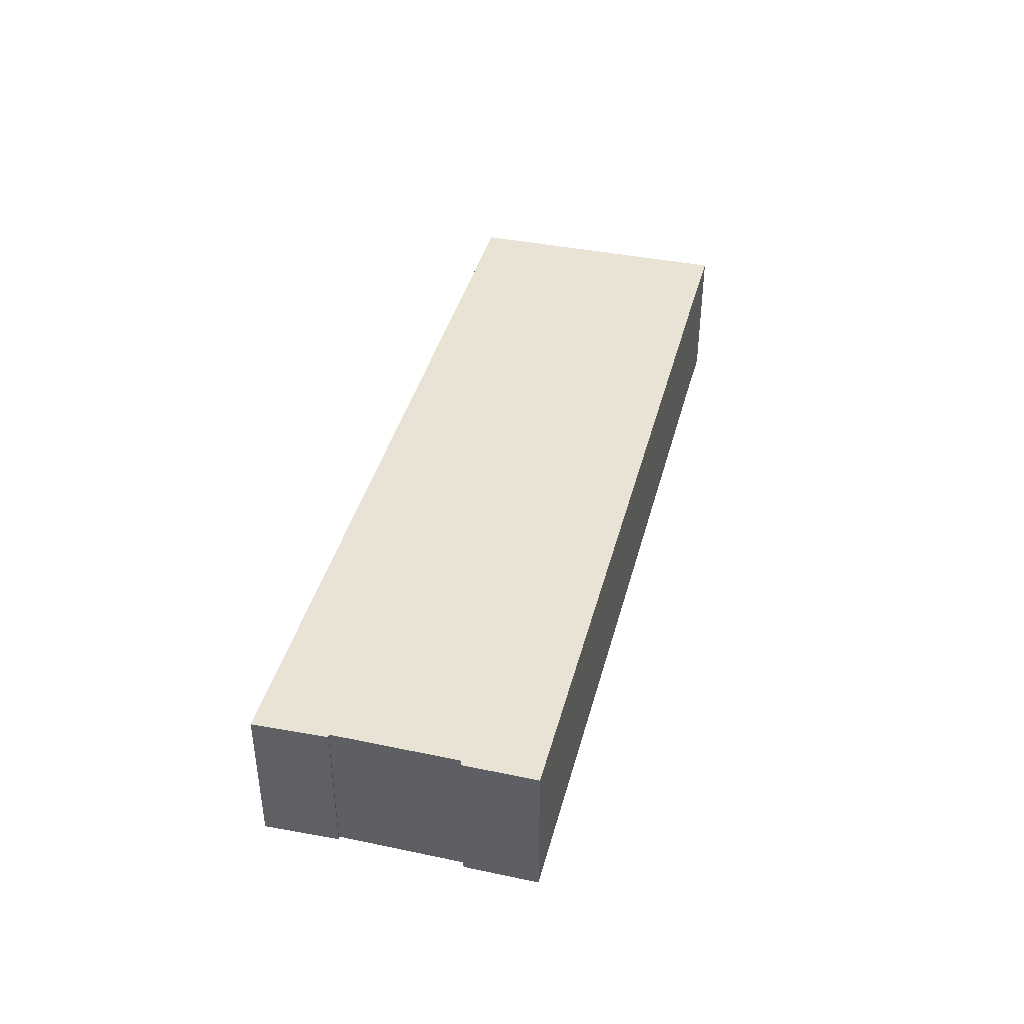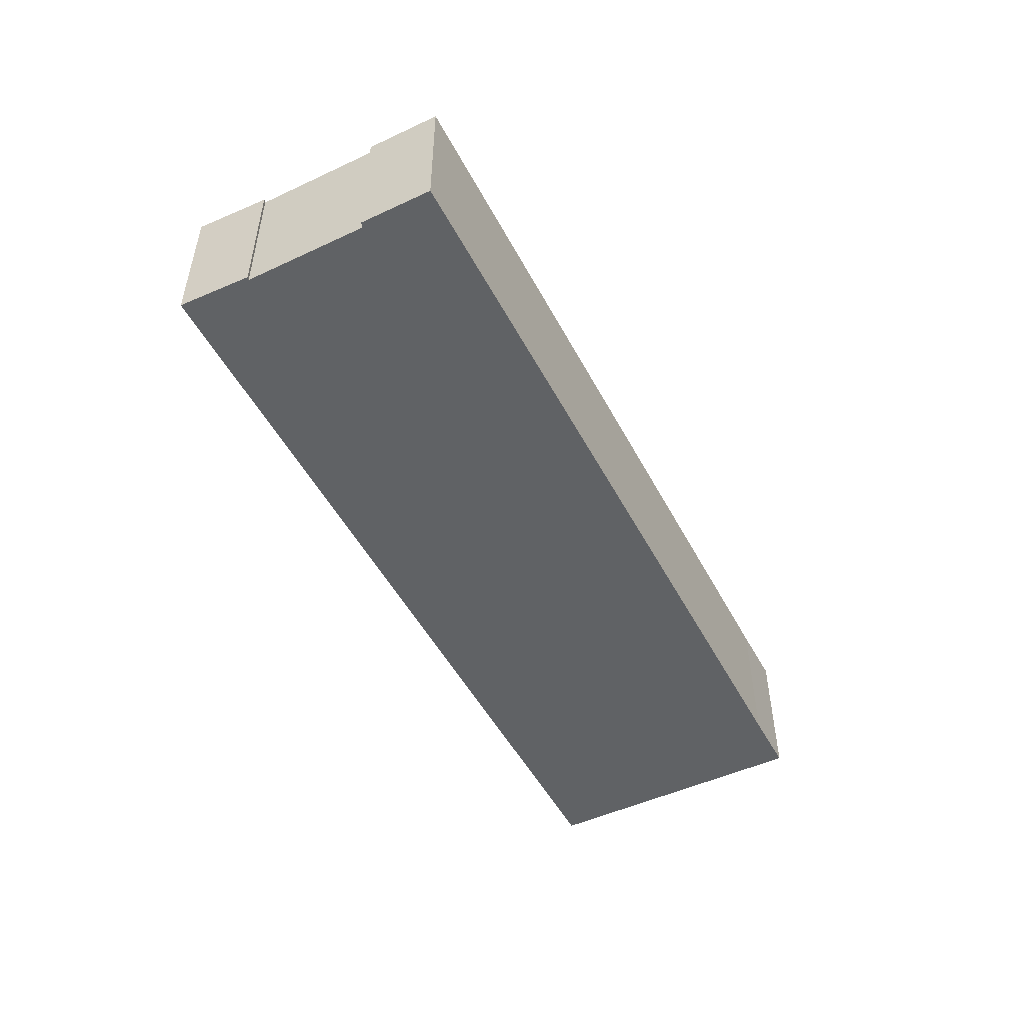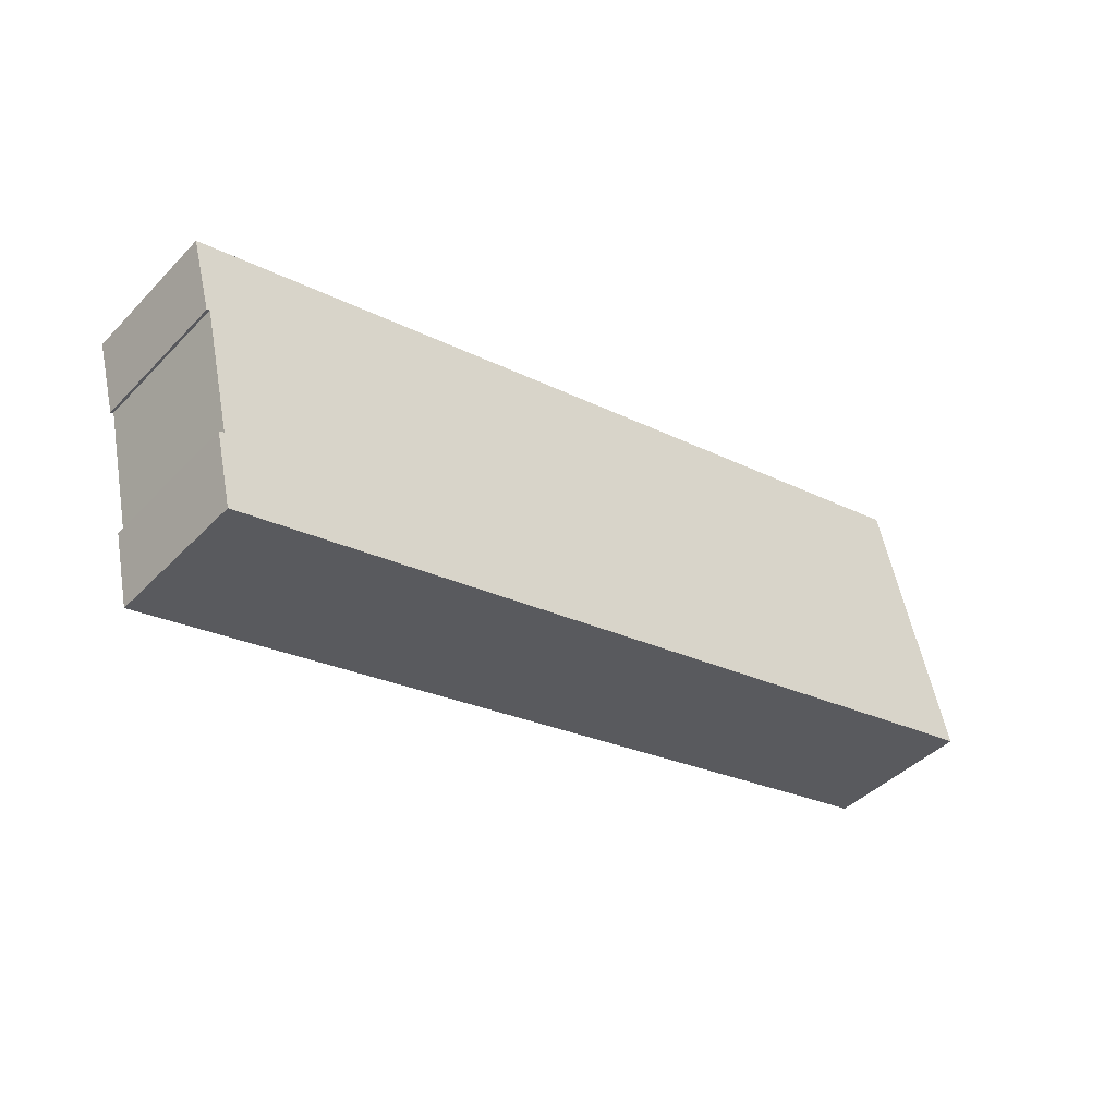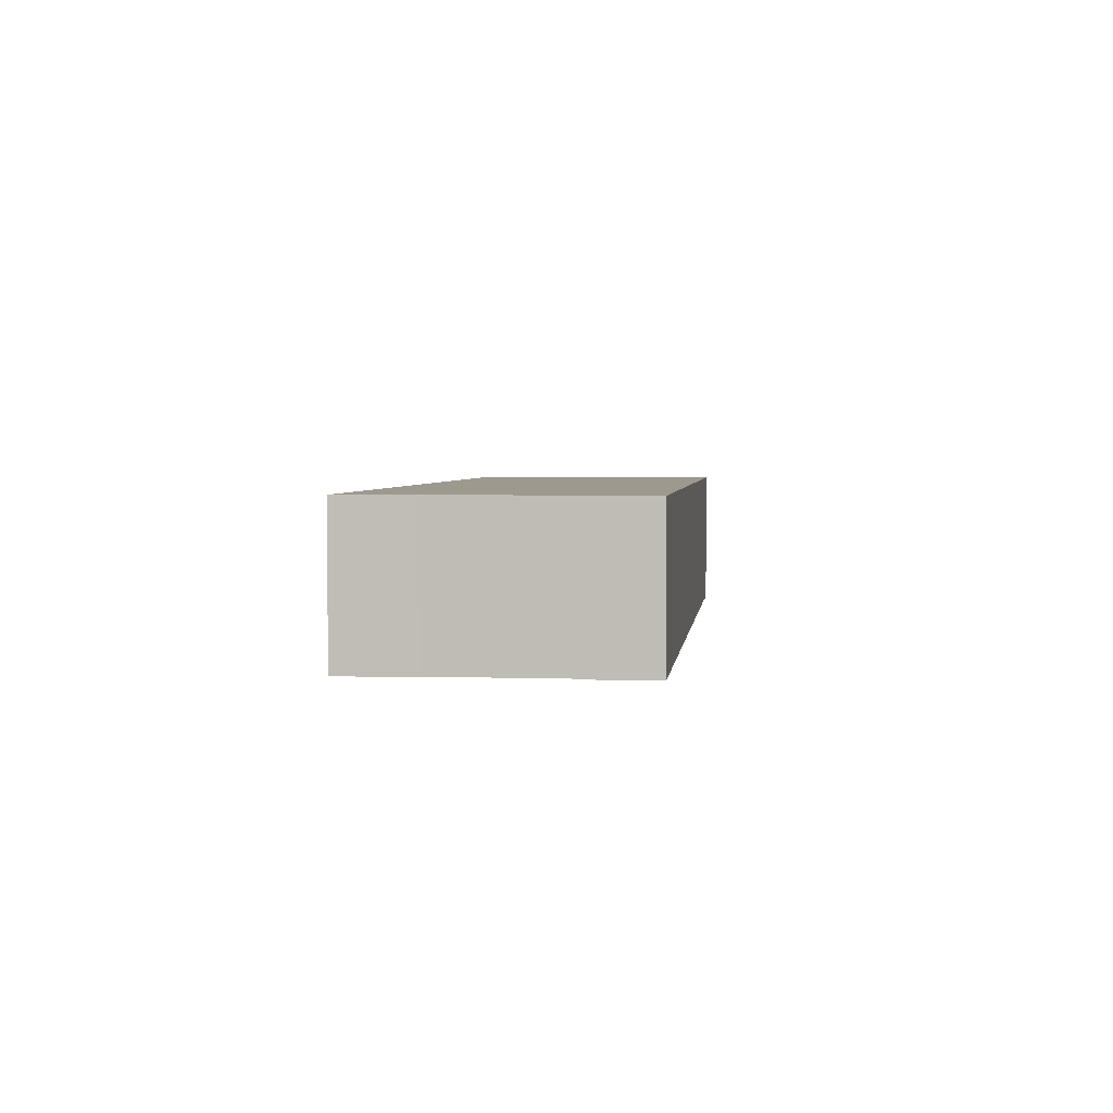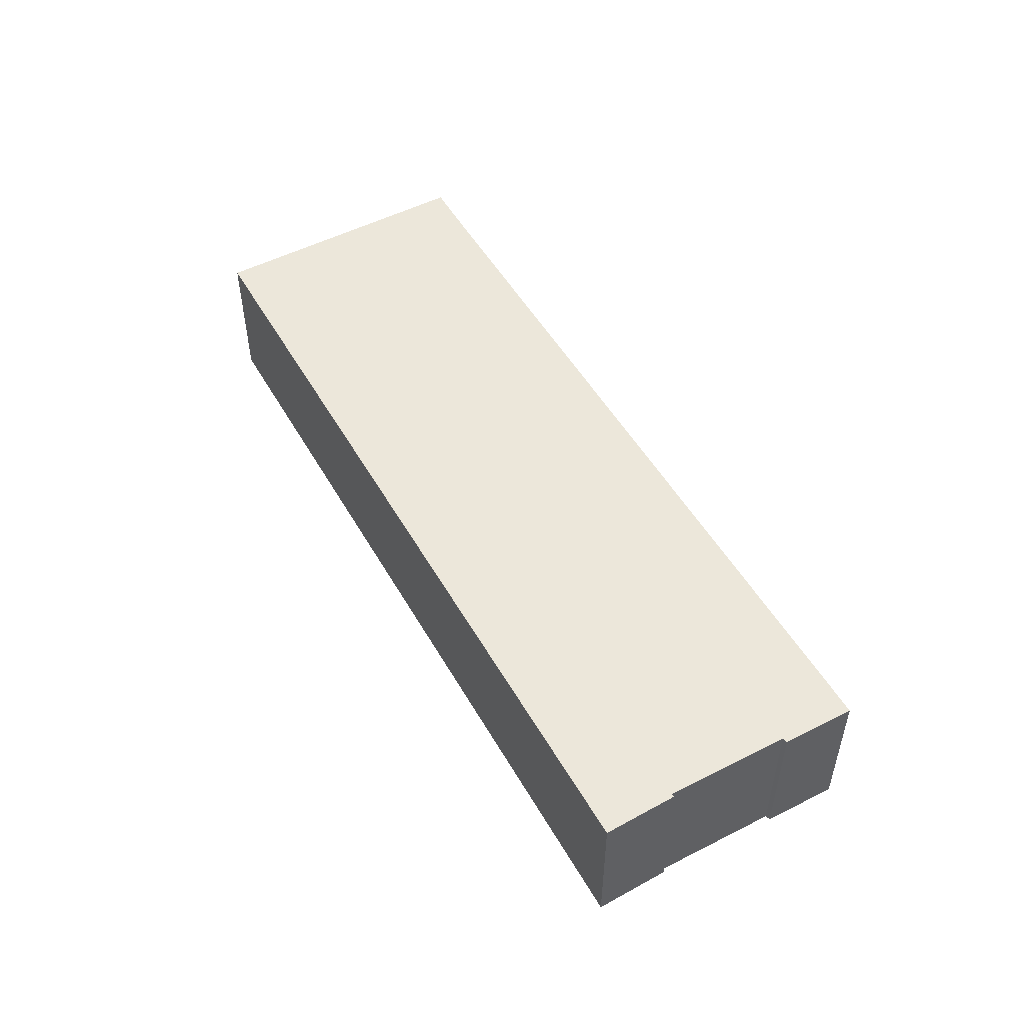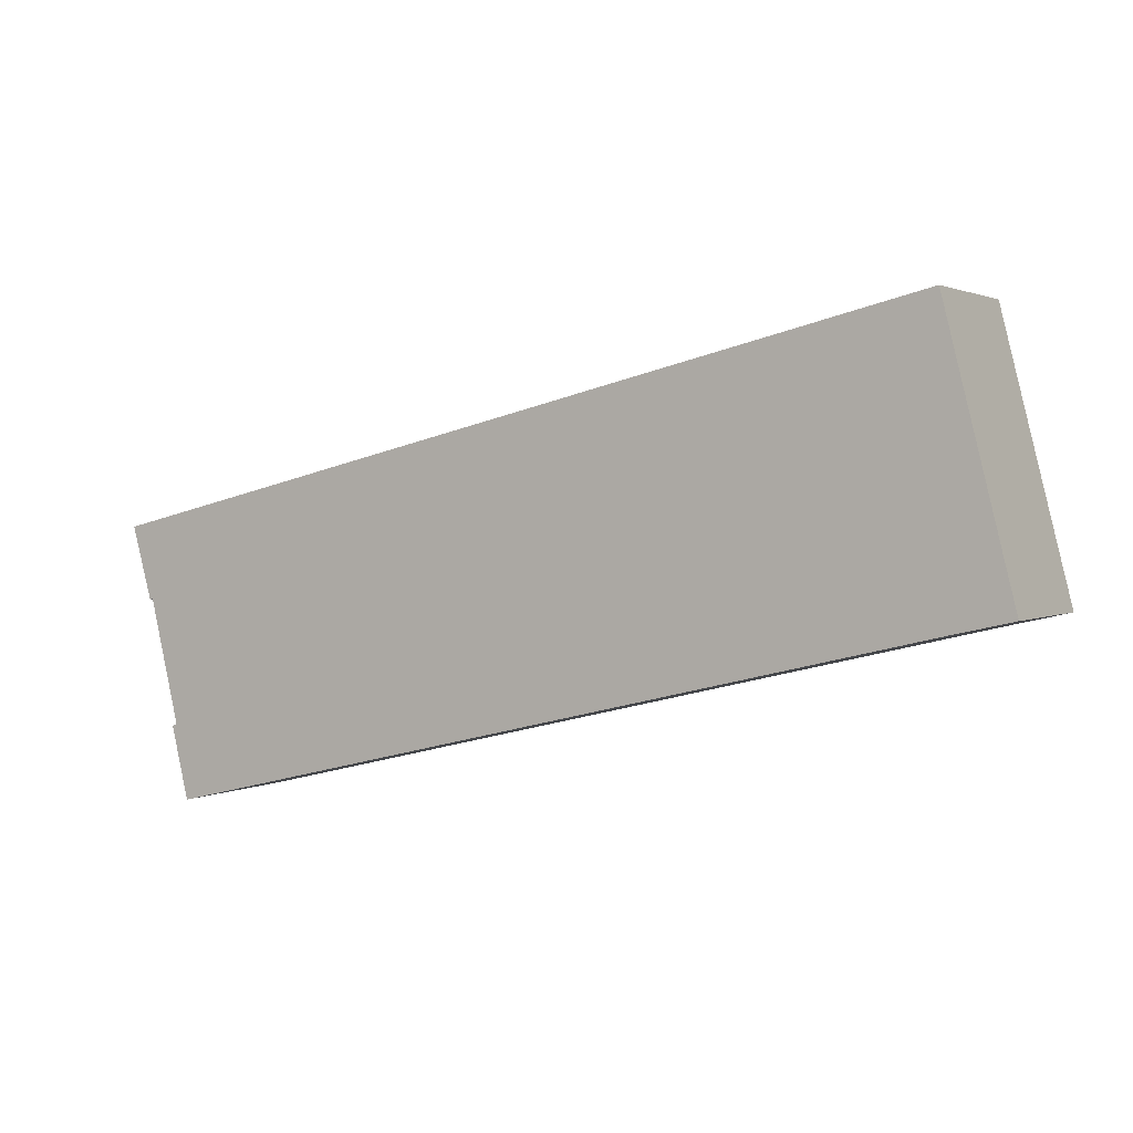
<metadata>
{"format":"obj","ext":"obj","renderer":"f3d","projection":"perspective","resolution":1024,"background":"white","views":[{"elev":41.1,"azim":117.9,"up":"+Y"},{"elev":-50.5,"azim":130.7,"up":"+Y"},{"elev":-43.0,"azim":140.0,"up":"+Z"},{"elev":3.3,"azim":109.9,"up":"+Y"},{"elev":50.6,"azim":74.5,"up":"+Y"},{"elev":1.9,"azim":-150.3,"up":"+Z"}]}
</metadata>
<code>
v  4.585 10.05 18.13
v  4.195 10.05 -0.966
v  0 10.05 6.154e-16
v  57 10.05 -13.58
v  57.86 10.05 -8.538
v  59.86 10.05 -0.192
v  61.42 10.05 4.599
v  60.06 10.05 -0.304
v  58.18 10.05 -8.696
v  58.18 5.325e-16 -8.696
v  57 8.315e-16 -13.58
v  61.42 -2.816e-16 4.599
v  60.06 1.861e-17 -0.304
v  59.86 1.176e-17 -0.192
v  57.86 5.228e-16 -8.538
v  4.195 5.915e-17 -0.966
v  0.297 10.05 -0.069
v  0.297 4.225e-18 -0.069
v  0 0 0
v  4.585 -1.11e-15 18.13
g defaultobject
f 1 2 3
f 2 1 4
f 4 1 5
f 5 1 6
f 6 1 7
f 6 7 8
f 9 4 5
f 10 4 9
f 4 10 11
f 12 8 7
f 8 12 13
f 14 5 6
f 5 14 15
f 11 2 4
f 2 11 16
f 2 16 17
f 17 16 18
f 17 18 3
f 3 18 19
f 19 1 3
f 1 19 20
f 20 7 1
f 7 20 12
f 15 9 5
f 9 15 10
f 13 6 8
f 6 13 14
f 10 15 11
f 16 20 19
f 20 16 12
f 12 16 14
f 14 16 15
f 15 16 11
f 12 14 13

</code>
